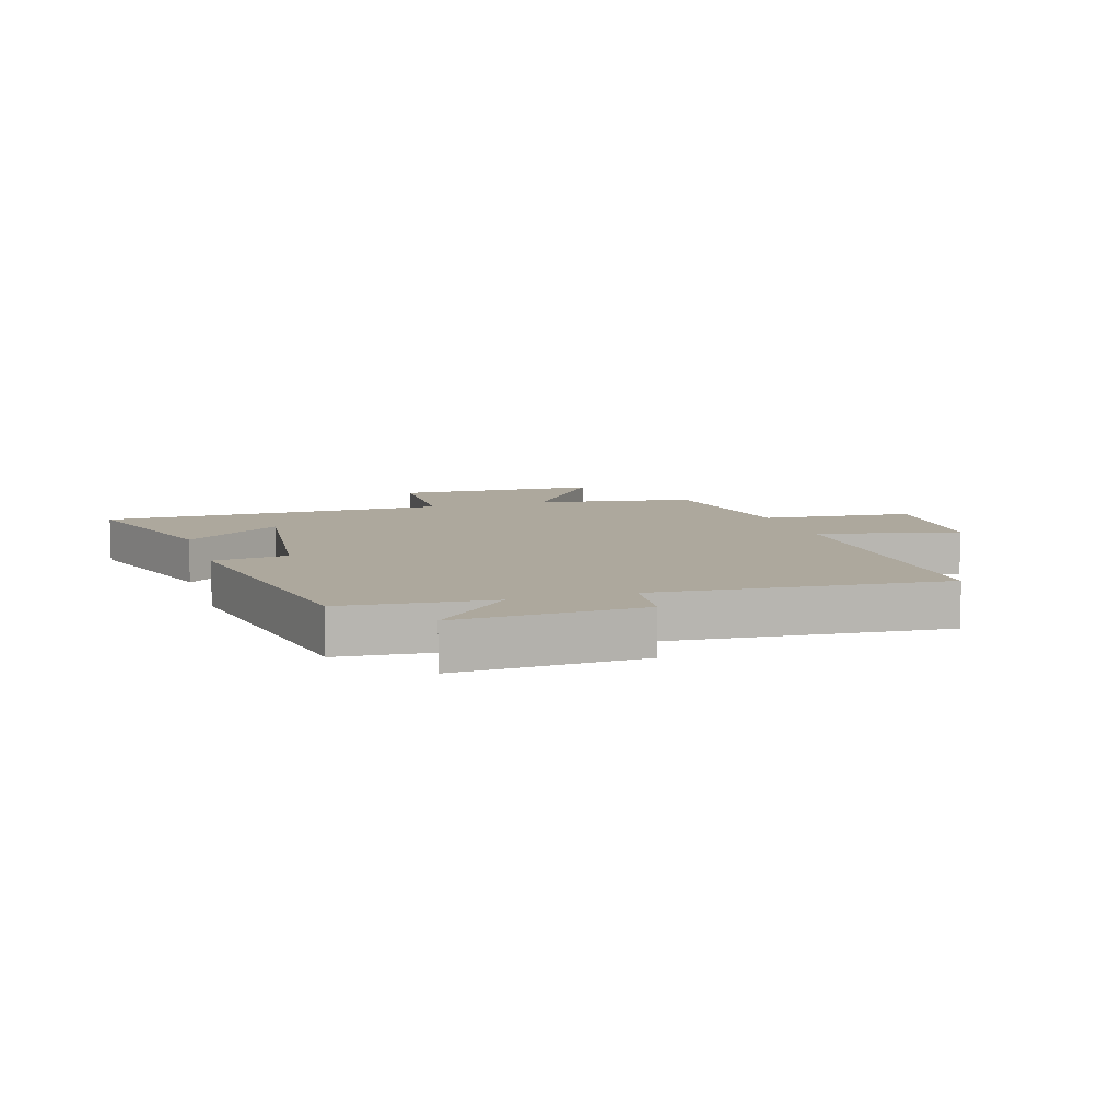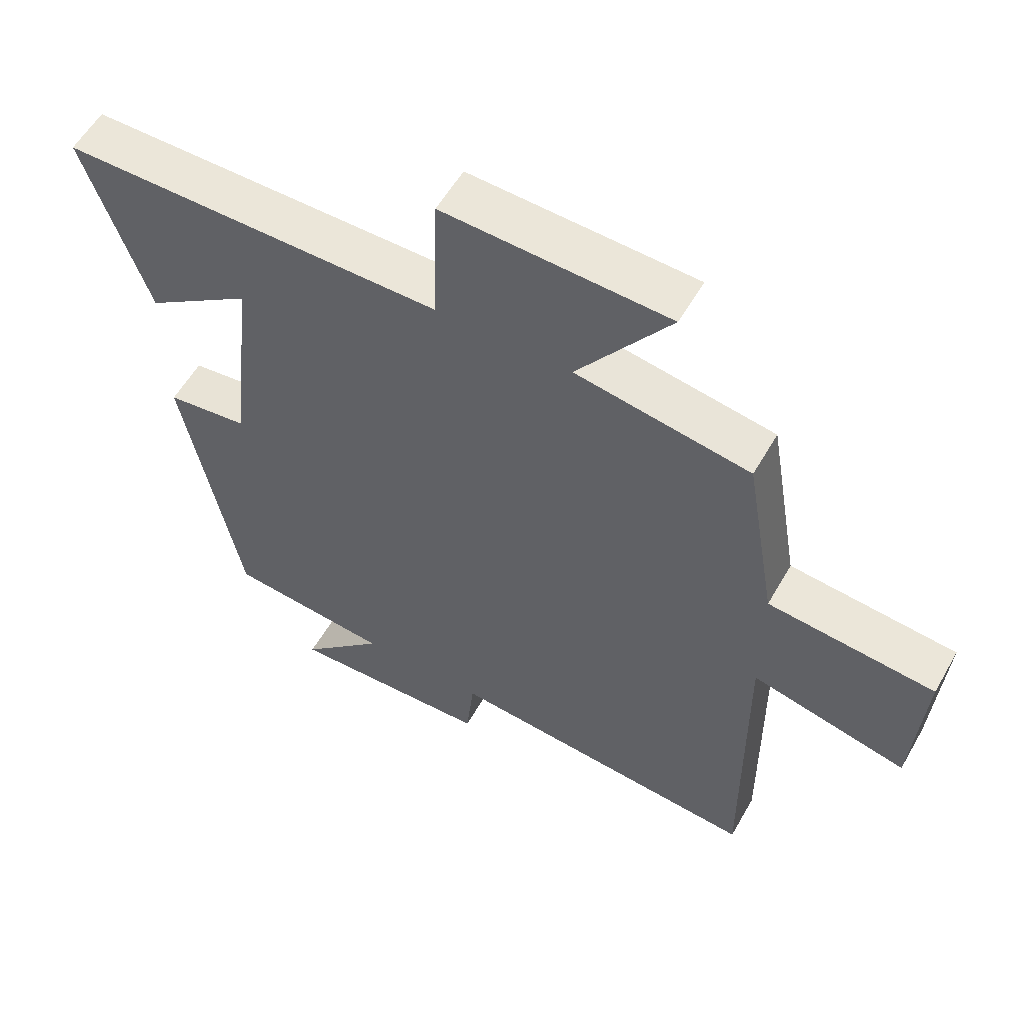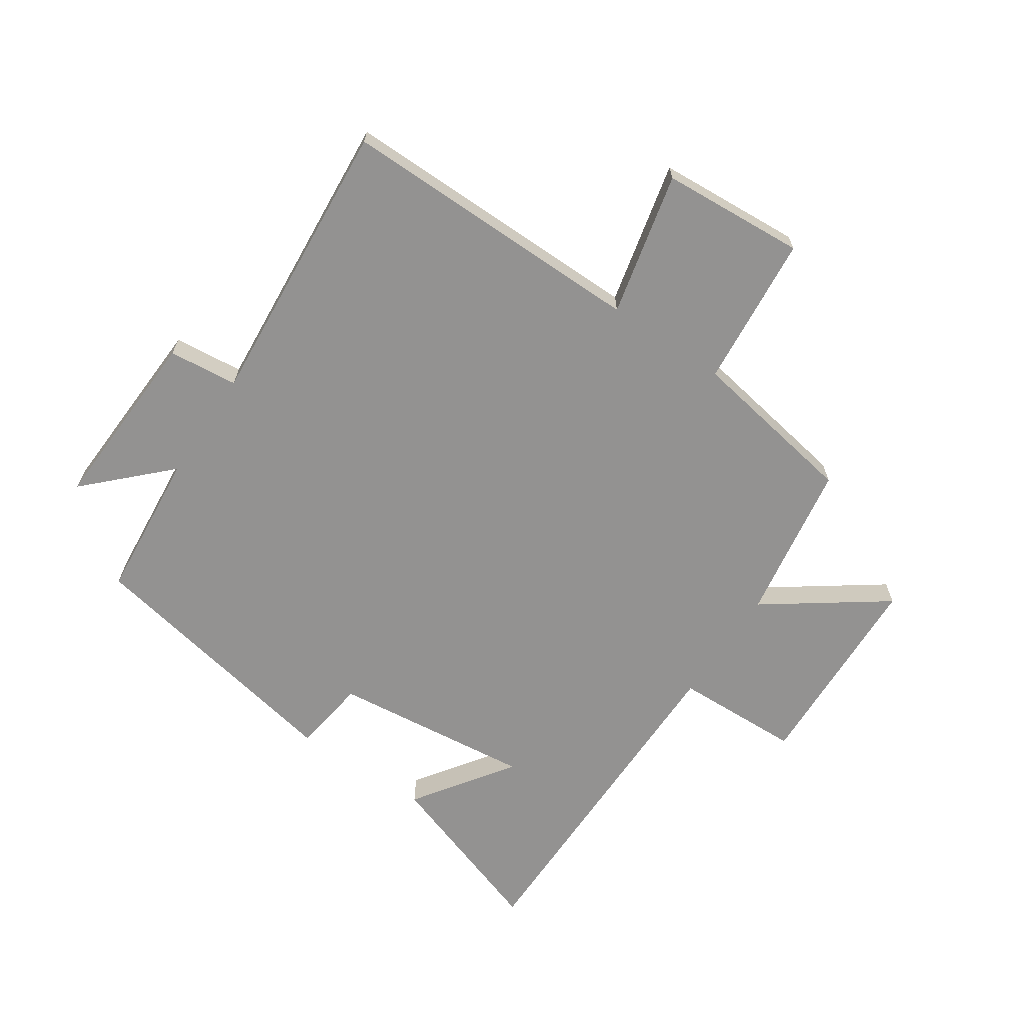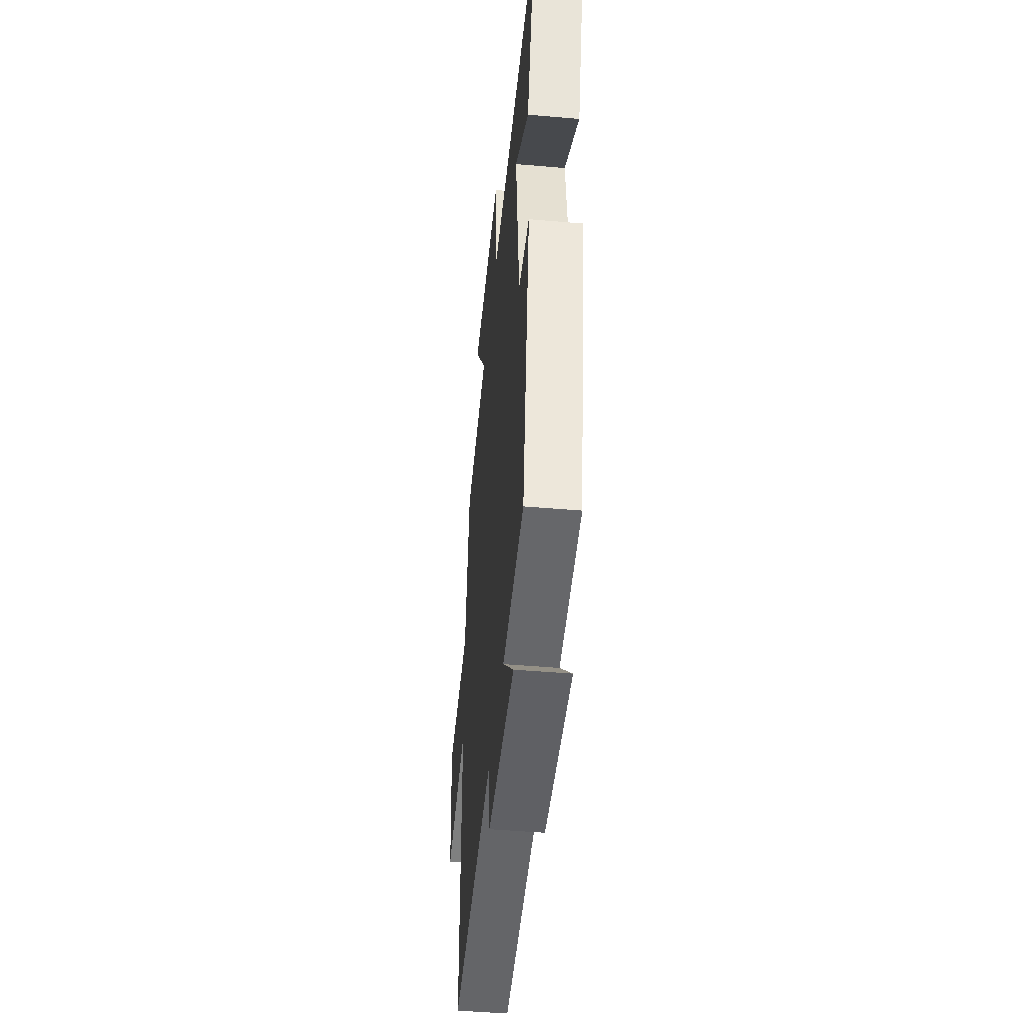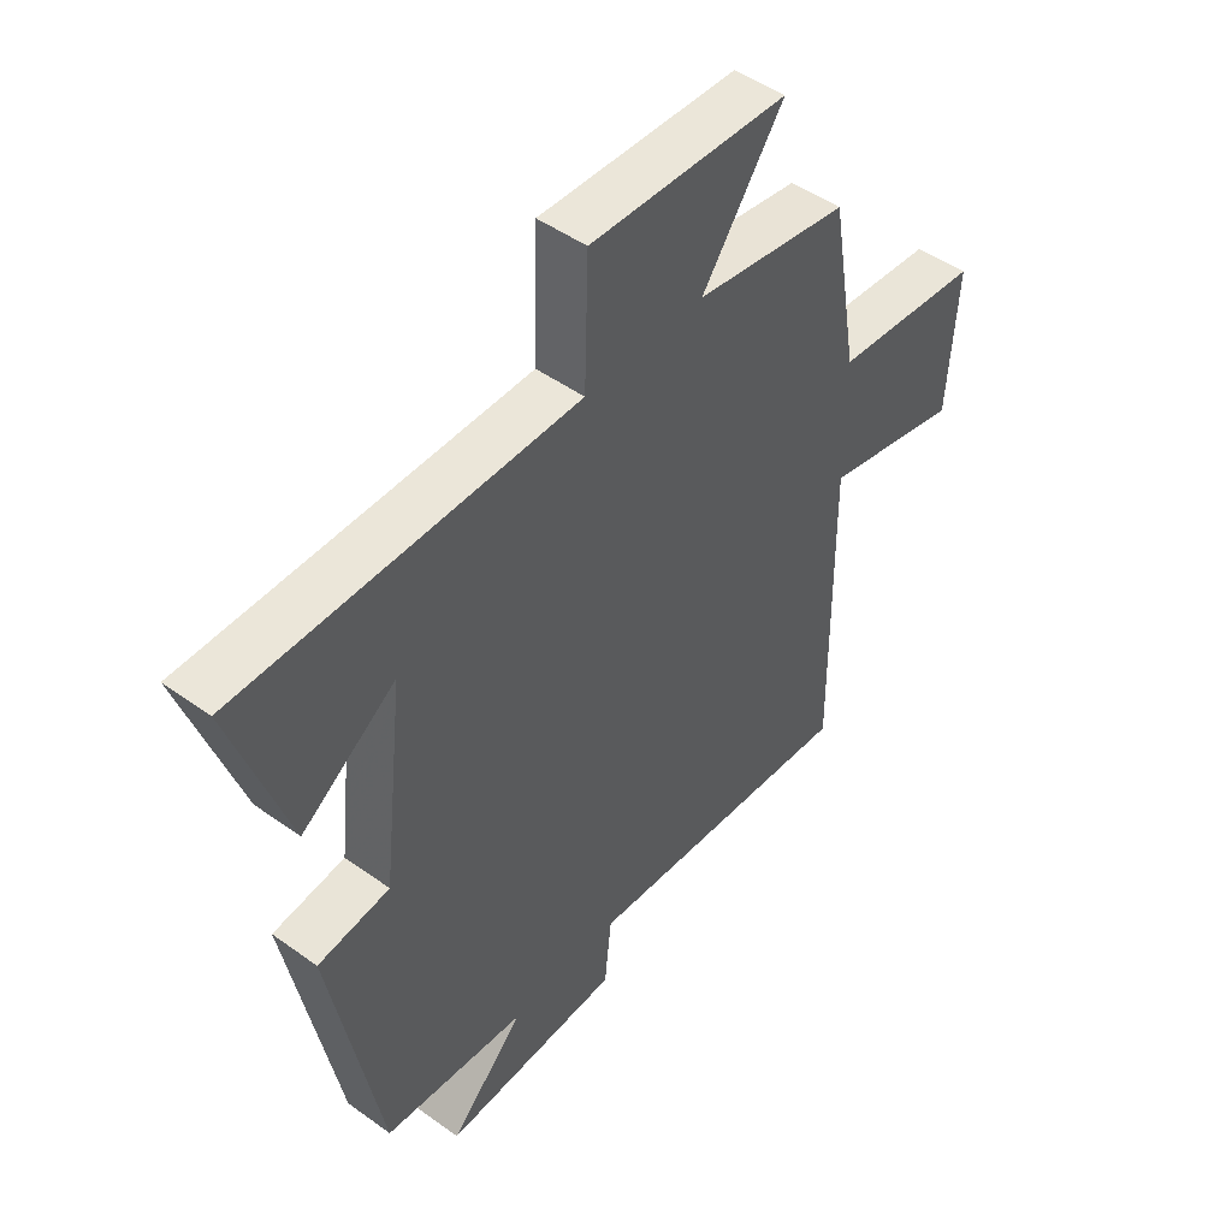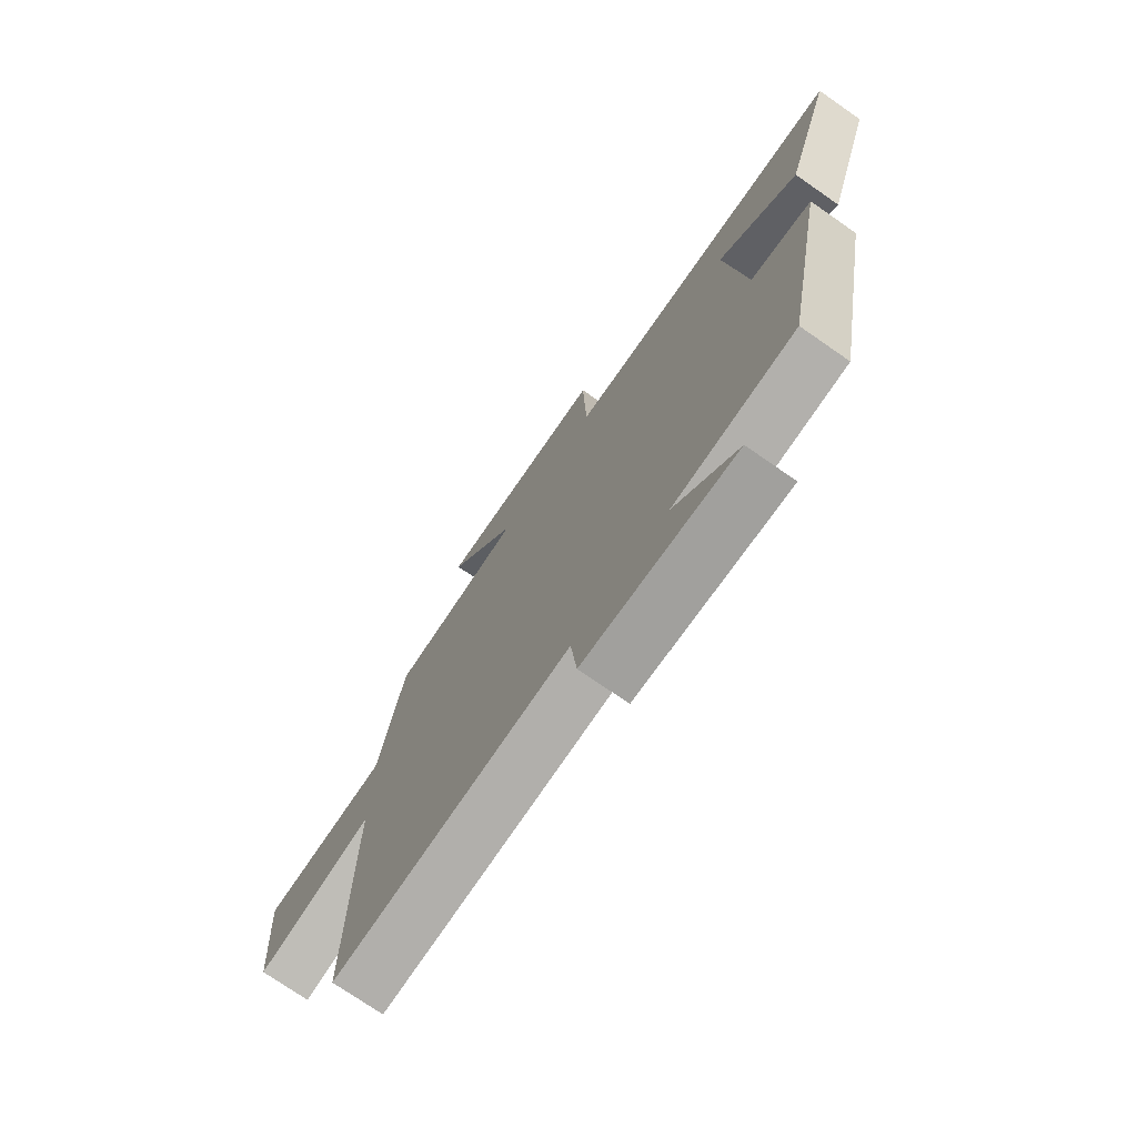
<metadata>
{"format":"obj","ext":"obj","renderer":"f3d","projection":"perspective","resolution":1024,"background":"white","views":[{"elev":8.7,"azim":162.7,"up":"+Y"},{"elev":56.9,"azim":-150.5,"up":"+Z"},{"elev":-66.5,"azim":-124.0,"up":"+Y"},{"elev":-46.8,"azim":84.4,"up":"+Z"},{"elev":47.8,"azim":129.0,"up":"+Z"},{"elev":-74.0,"azim":55.2,"up":"+Z"}]}
</metadata>
<code>
v -0.452 0.07 0.458
v -0.188 0.07 0.5
v -0.329 0.07 0.697
v 0.011 0.07 0.709
v 0.018 0.07 0.5
v 0.596 0.07 0.496
v 0.5 0.07 0.209
v 0.338 0.07 0.322
v 0.376 0.07 -0.01
v 0.5 0.07 -0.027
v 0.415 0.07 -0.477
v 0.168 0.07 -0.5
v 0.296 0.07 -0.629
v -0.012 0.07 -0.615
v -0.024 0.07 -0.5
v -0.504 0.07 -0.539
v -0.5 0.07 -0.03
v -0.737 0.07 -0.085
v -0.753 0.07 0.153
v -0.5 0.07 0.176
v -0.452 0 0.458
v -0.188 0 0.5
v -0.329 0 0.697
v 0.011 0 0.709
v 0.018 0 0.5
v 0.596 0 0.496
v 0.5 0 0.209
v 0.338 0 0.322
v 0.376 0 -0.01
v 0.5 0 -0.027
v 0.415 0 -0.477
v 0.168 0 -0.5
v 0.296 0 -0.629
v -0.012 0 -0.615
v -0.024 0 -0.5
v -0.504 0 -0.539
v -0.5 0 -0.03
v -0.737 0 -0.085
v -0.753 0 0.153
v -0.5 0 0.176
f 17 18 19 20
f 17 20 1 2
f 15 16 17 2
f 12 13 14 15
f 12 15 2
f 9 10 11 12
f 8 9 12 2
f 6 7 8
f 5 6 8 2
f 2 3 4 5
f 40 39 38 37
f 22 21 40 37
f 22 37 36 35
f 35 34 33 32
f 22 35 32
f 32 31 30 29
f 22 32 29 28
f 28 27 26
f 22 28 26 25
f 25 24 23 22
f 1 21 22 2
f 2 22 23 3
f 3 23 24 4
f 4 24 25 5
f 5 25 26 6
f 6 26 27 7
f 7 27 28 8
f 8 28 29 9
f 9 29 30 10
f 10 30 31 11
f 11 31 32 12
f 12 32 33 13
f 13 33 34 14
f 14 34 35 15
f 15 35 36 16
f 16 36 37 17
f 17 37 38 18
f 18 38 39 19
f 19 39 40 20
f 20 40 21 1

</code>
